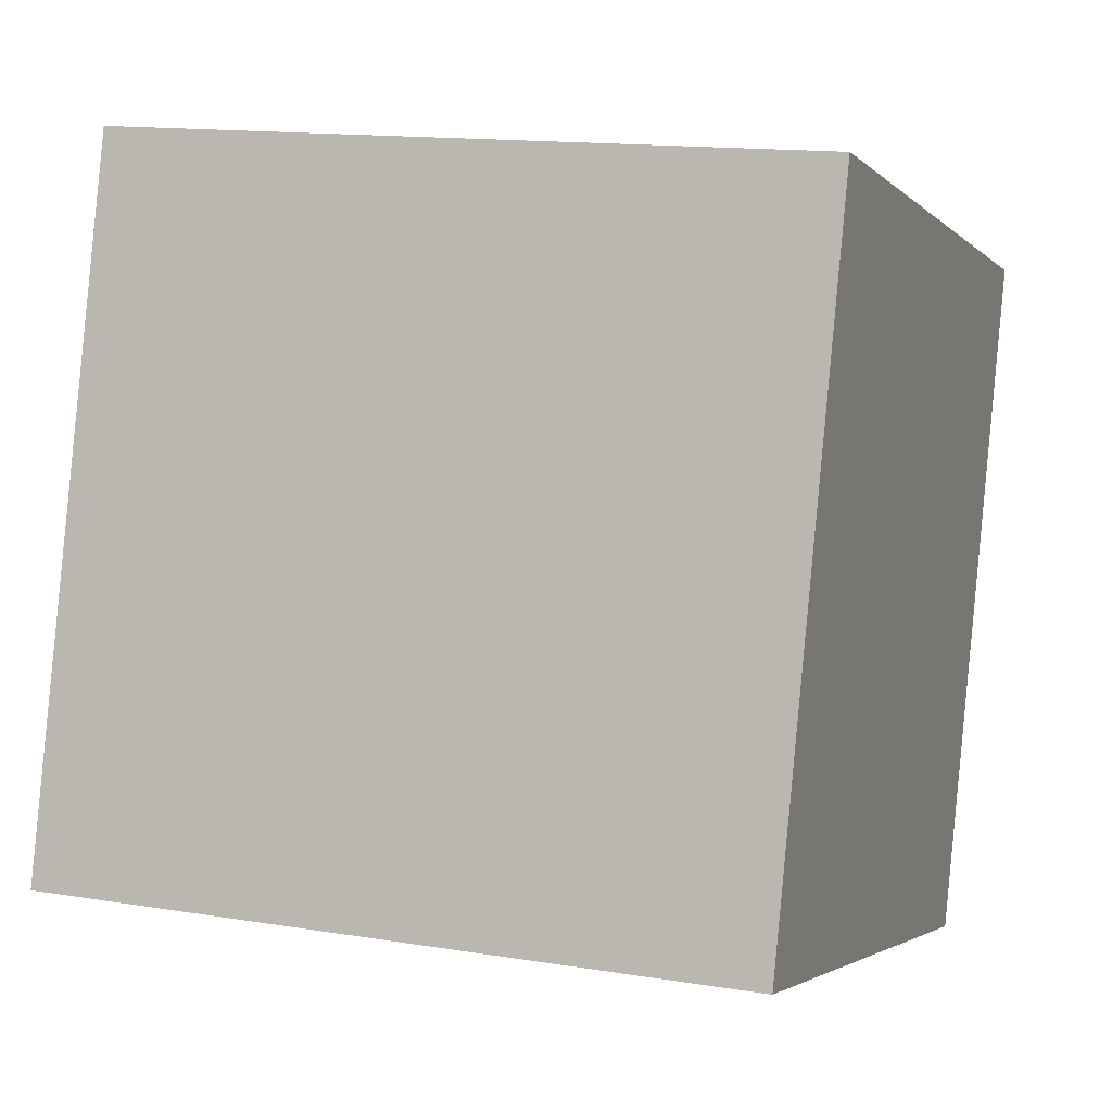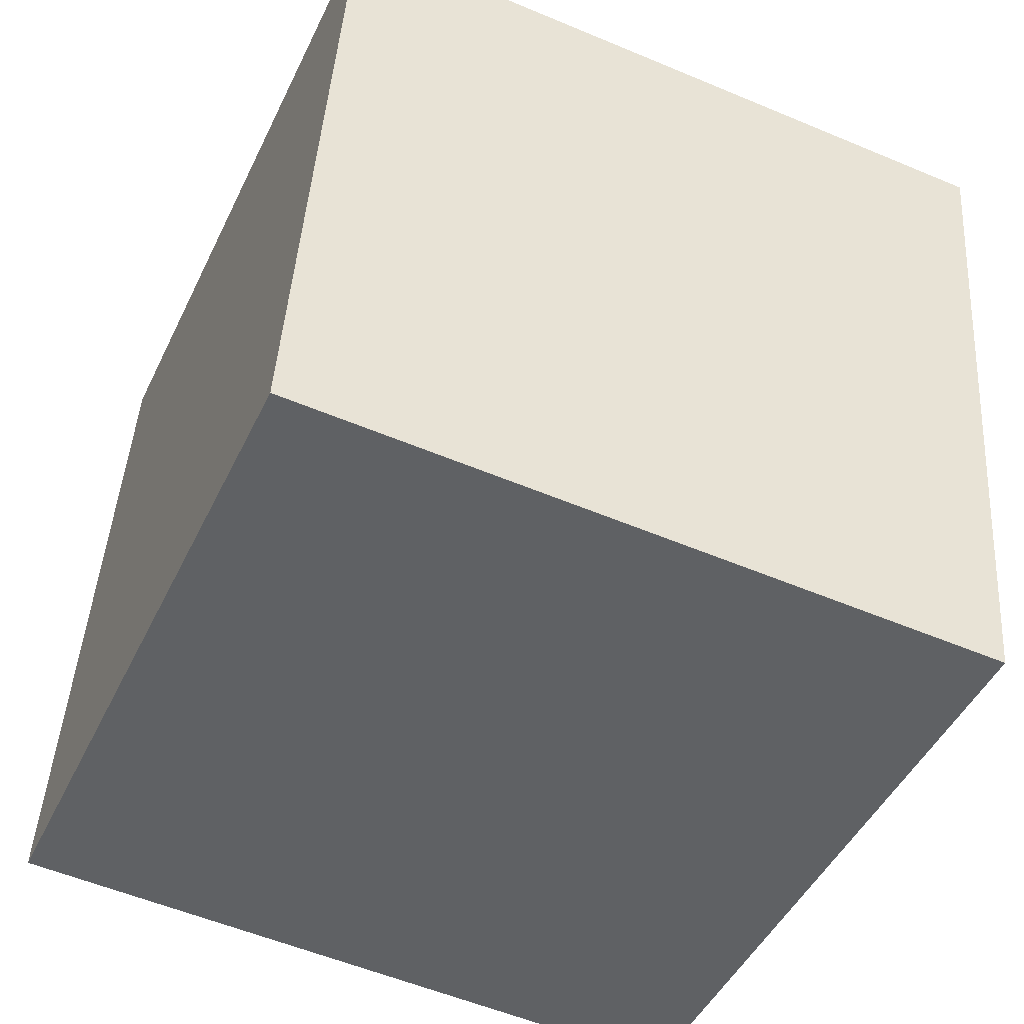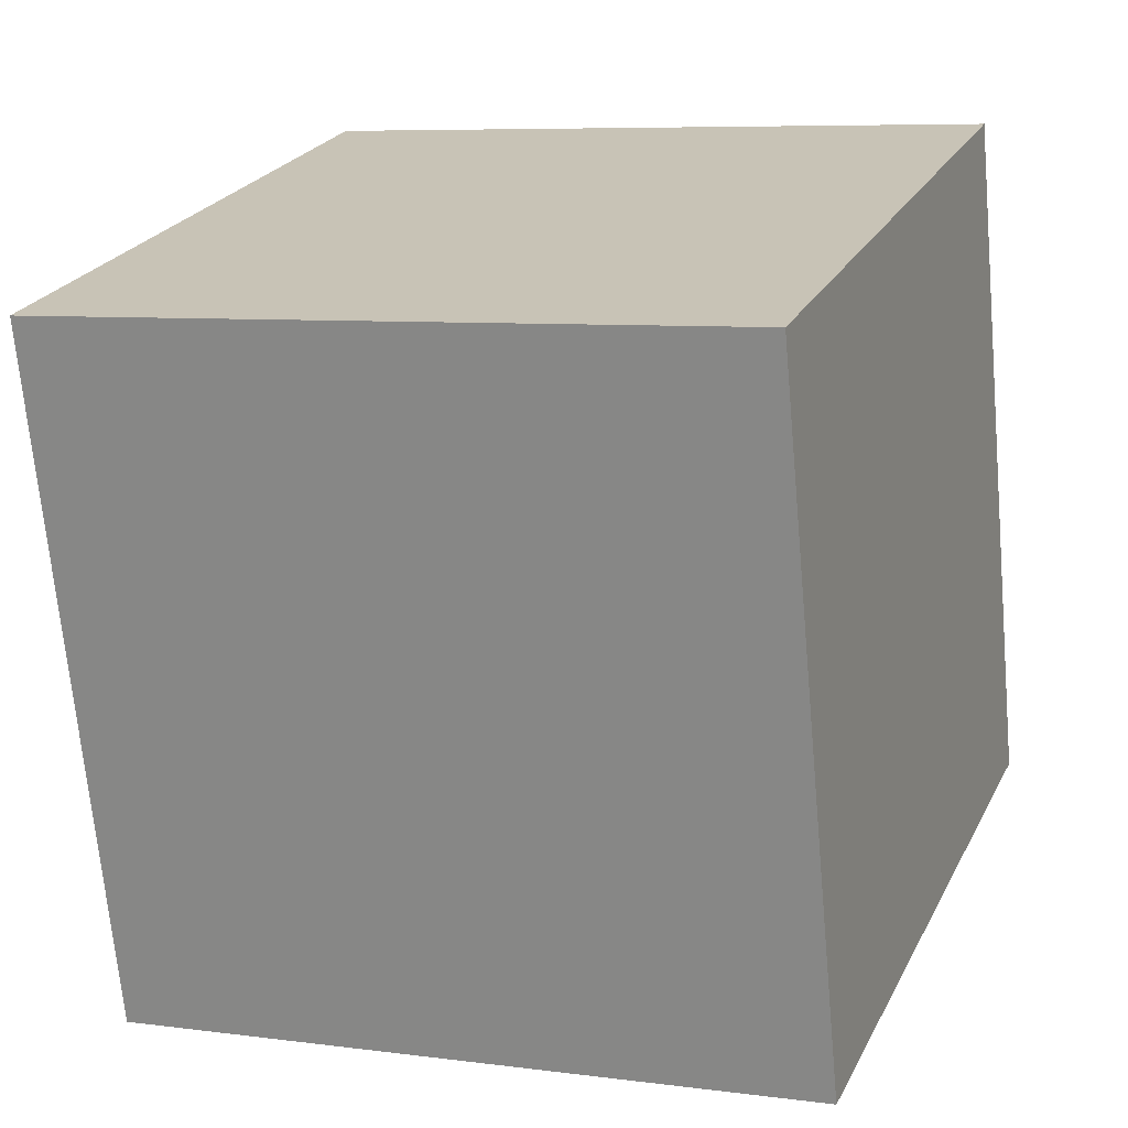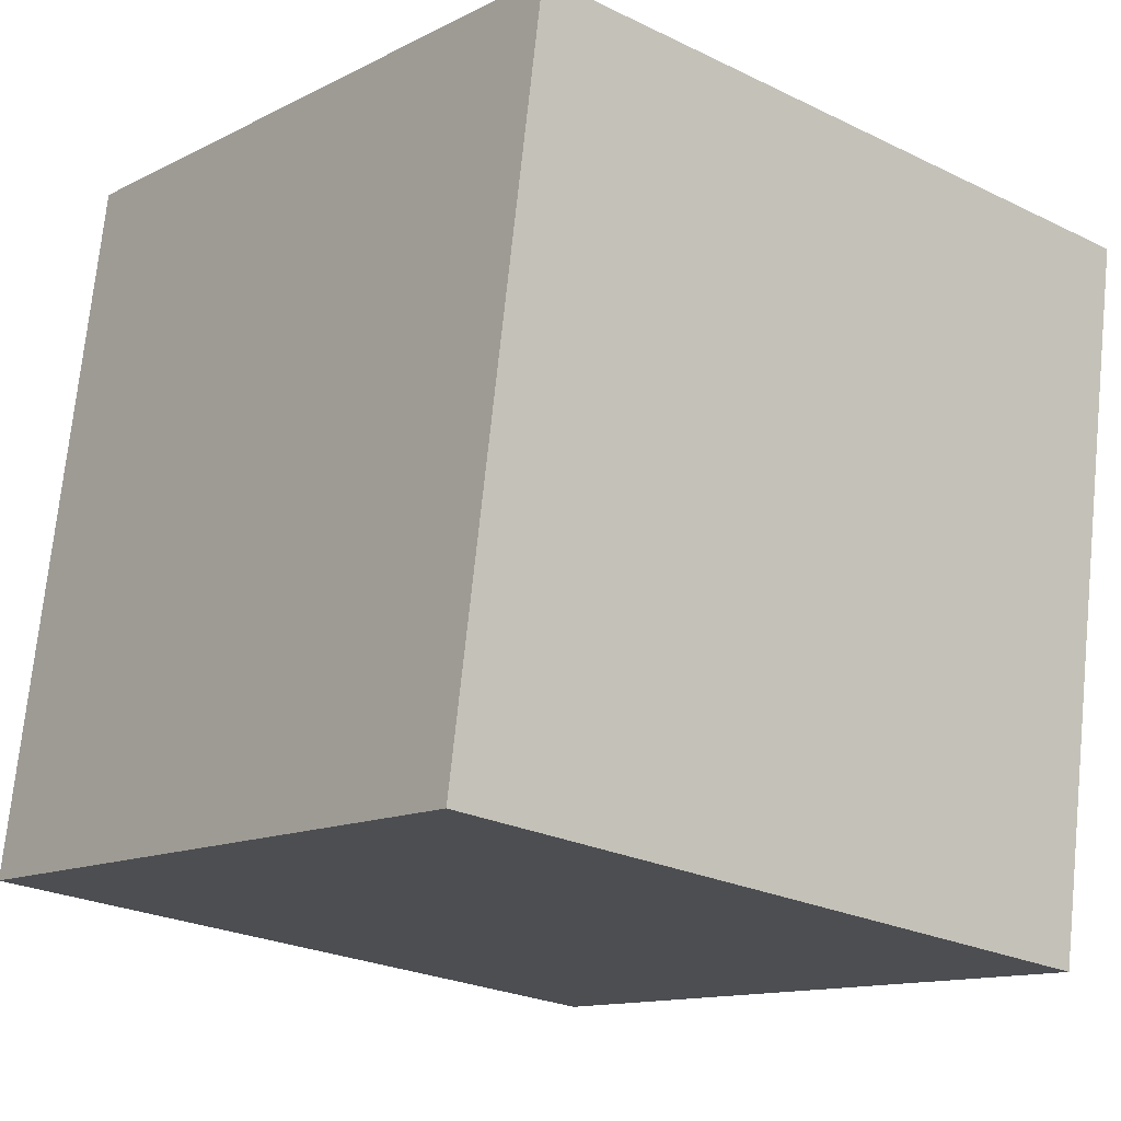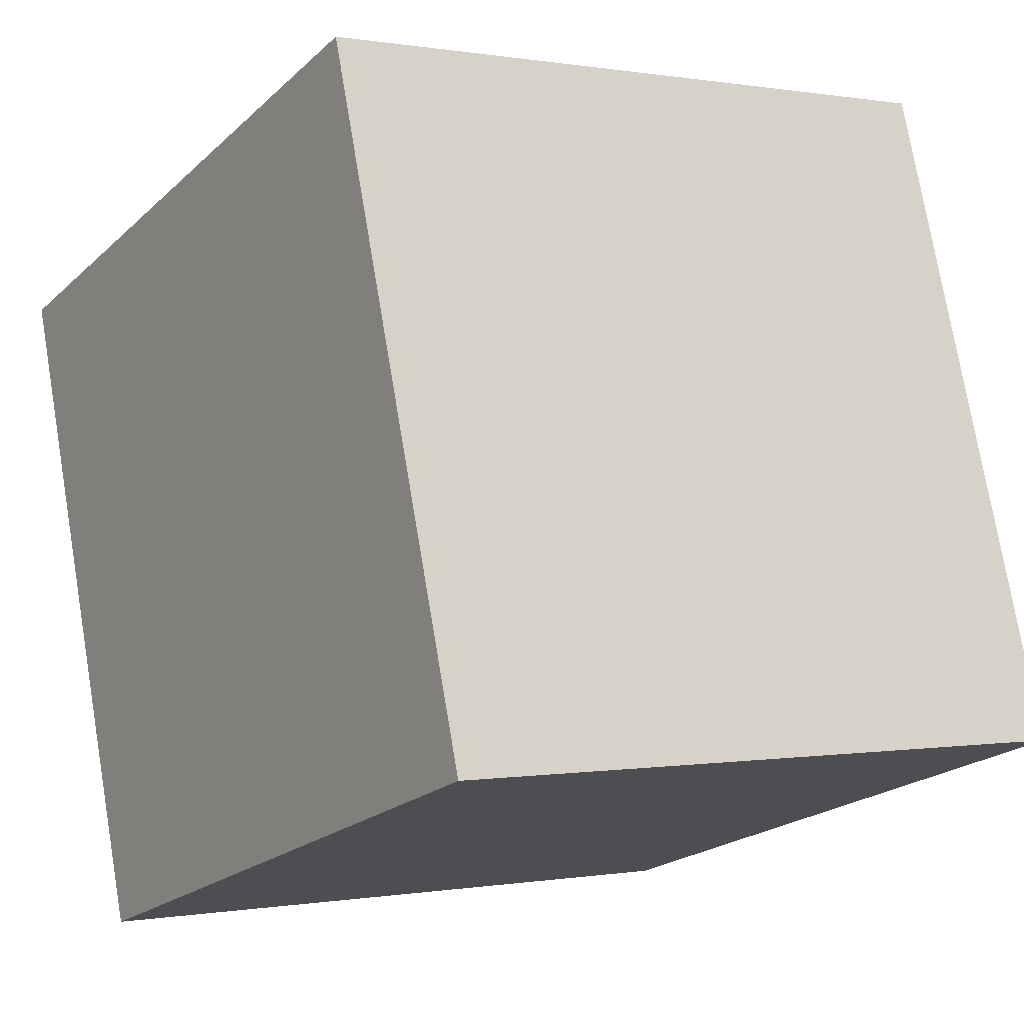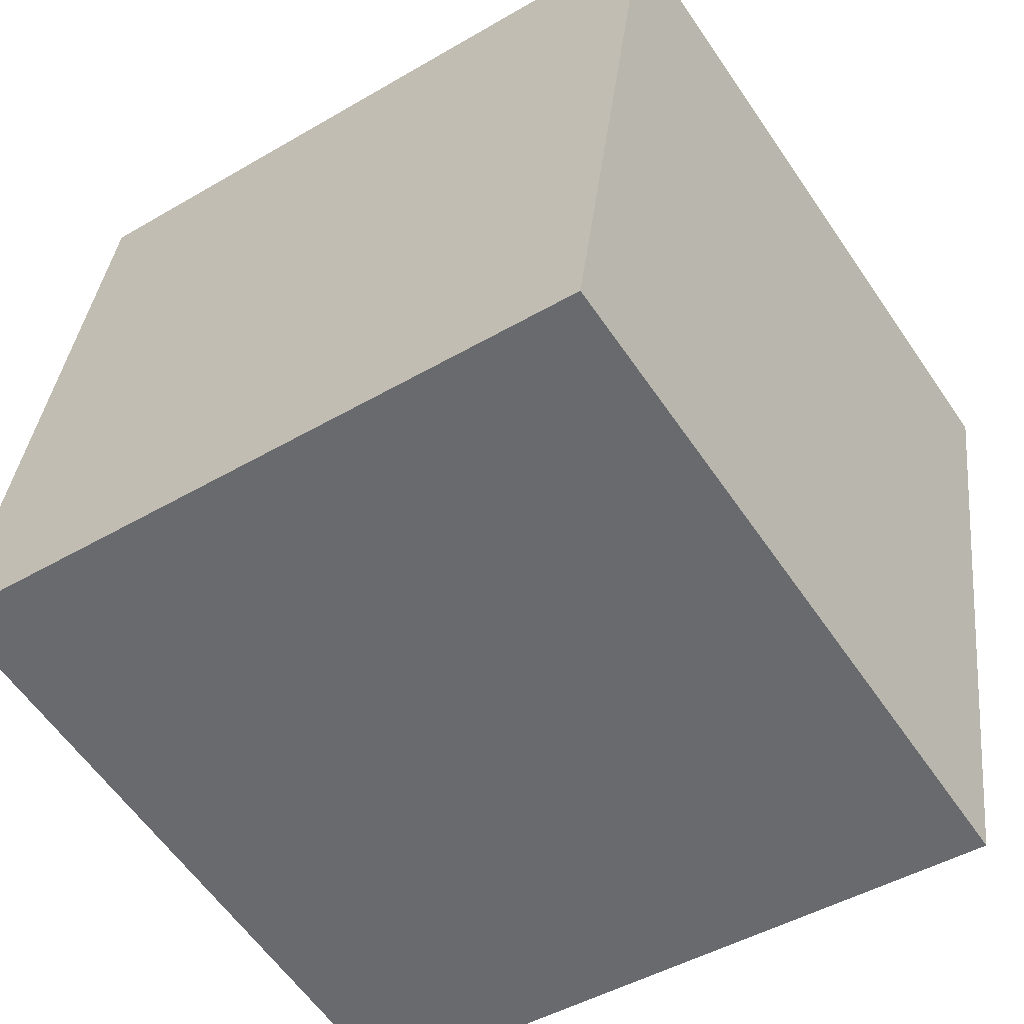
<metadata>
{"format":"obj","ext":"obj","renderer":"f3d","projection":"perspective","resolution":1024,"background":"white","views":[{"elev":-8.8,"azim":-157.9,"up":"+Z"},{"elev":-41.0,"azim":58.4,"up":"+Y"},{"elev":28.8,"azim":23.0,"up":"+Z"},{"elev":-18.9,"azim":132.9,"up":"+Y"},{"elev":-13.8,"azim":-29.9,"up":"+Z"},{"elev":-54.3,"azim":116.1,"up":"+Y"}]}
</metadata>
<code>
o Cube.044_Cube.885
v -0.7508 -1.387 0.7318
v -1.486 -1.429 0.6328
v -0.6482 -1.457 -0.000336
v -1.383 -1.498 -0.09941
v -0.7824 -0.6492 0.6572
v -1.517 -0.6906 0.5581
v -0.6797 -0.7189 -0.07501
v -1.415 -0.7603 -0.1741
f 2 3 1
f 4 7 3
f 8 5 7
f 6 1 5
f 7 1 3
f 4 6 8
f 2 4 3
f 4 8 7
f 8 6 5
f 6 2 1
f 7 5 1
f 4 2 6

</code>
